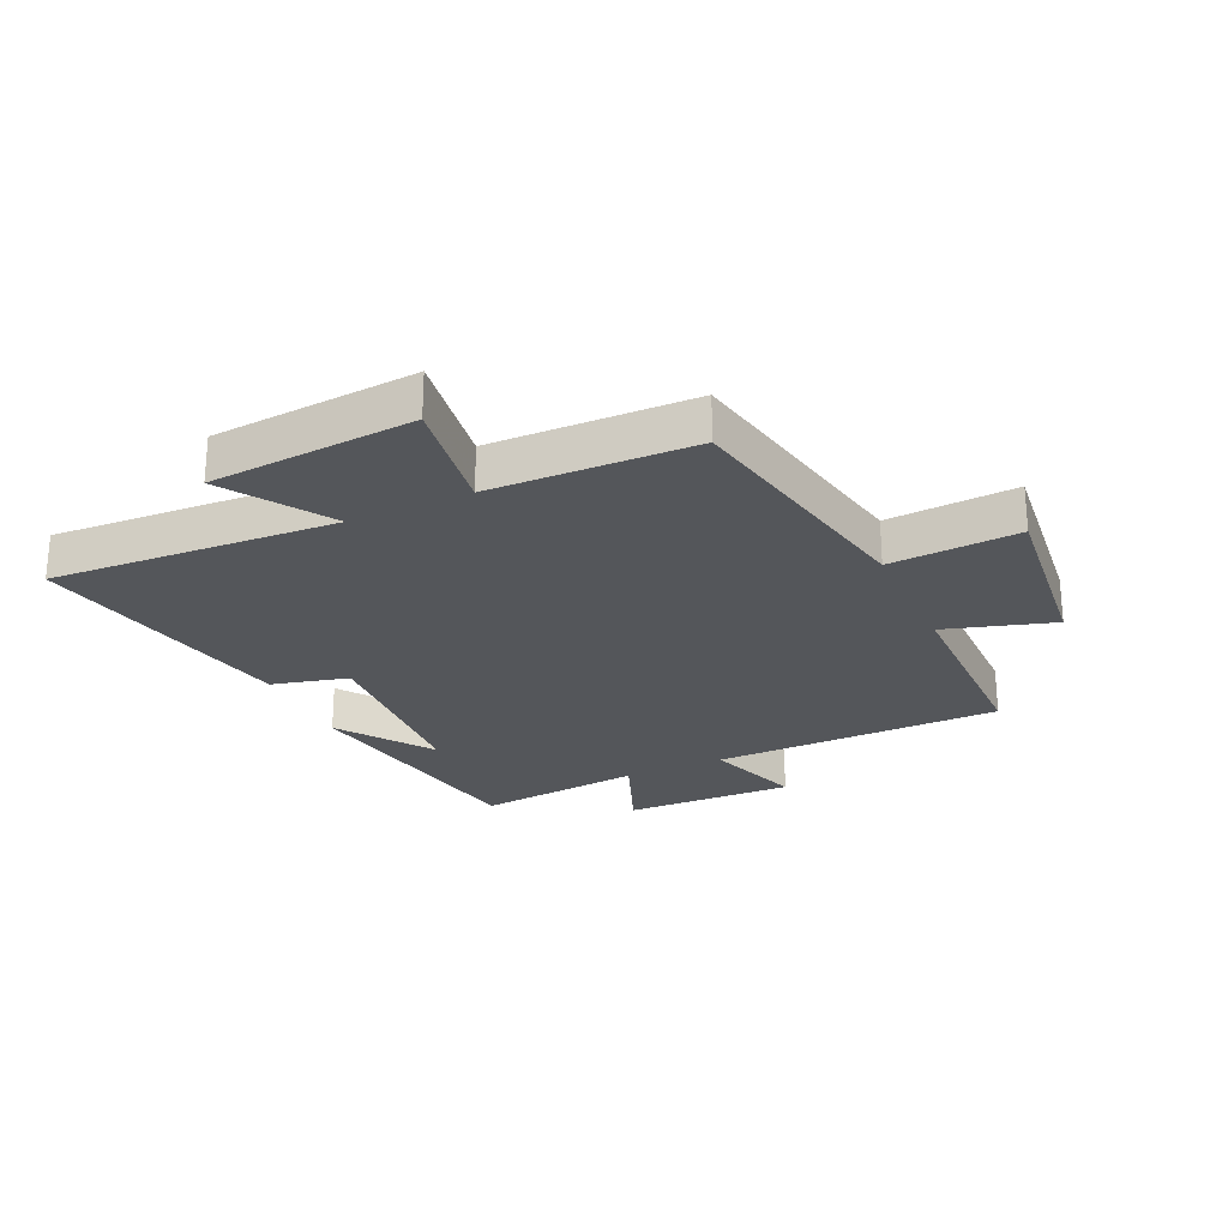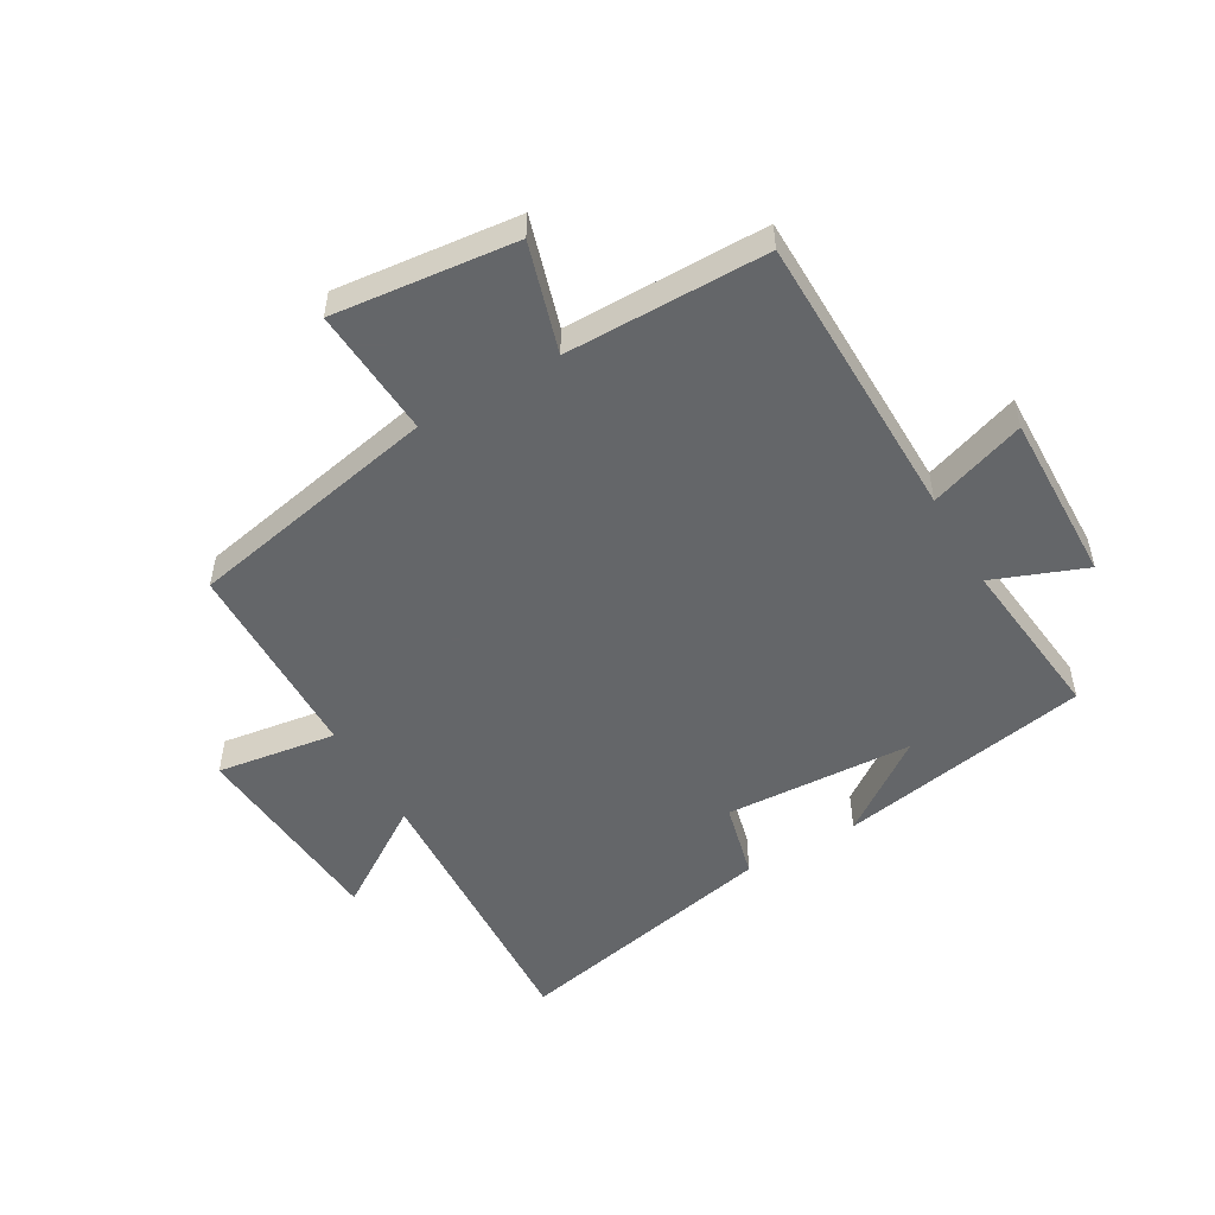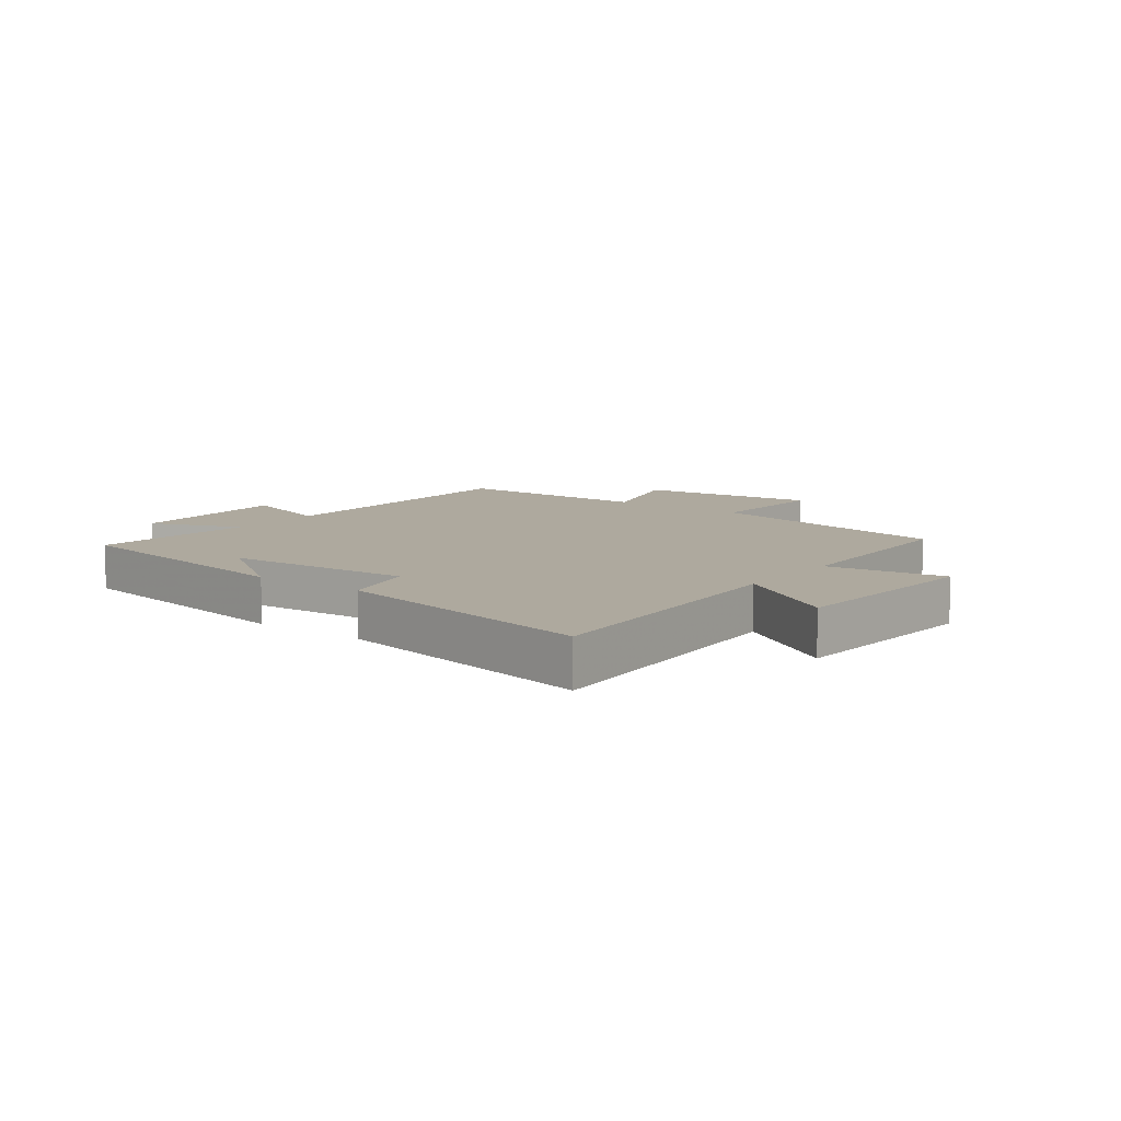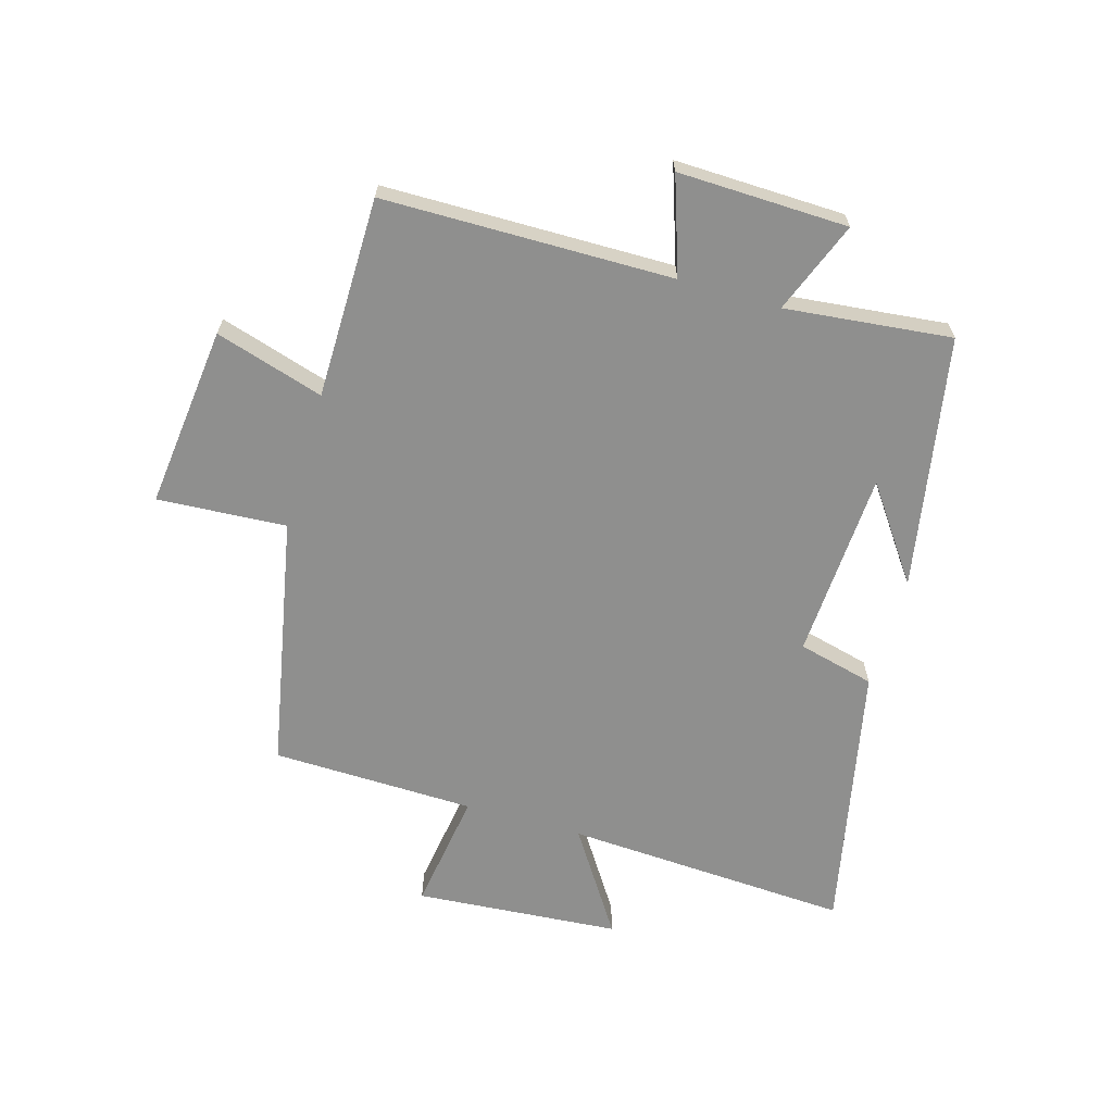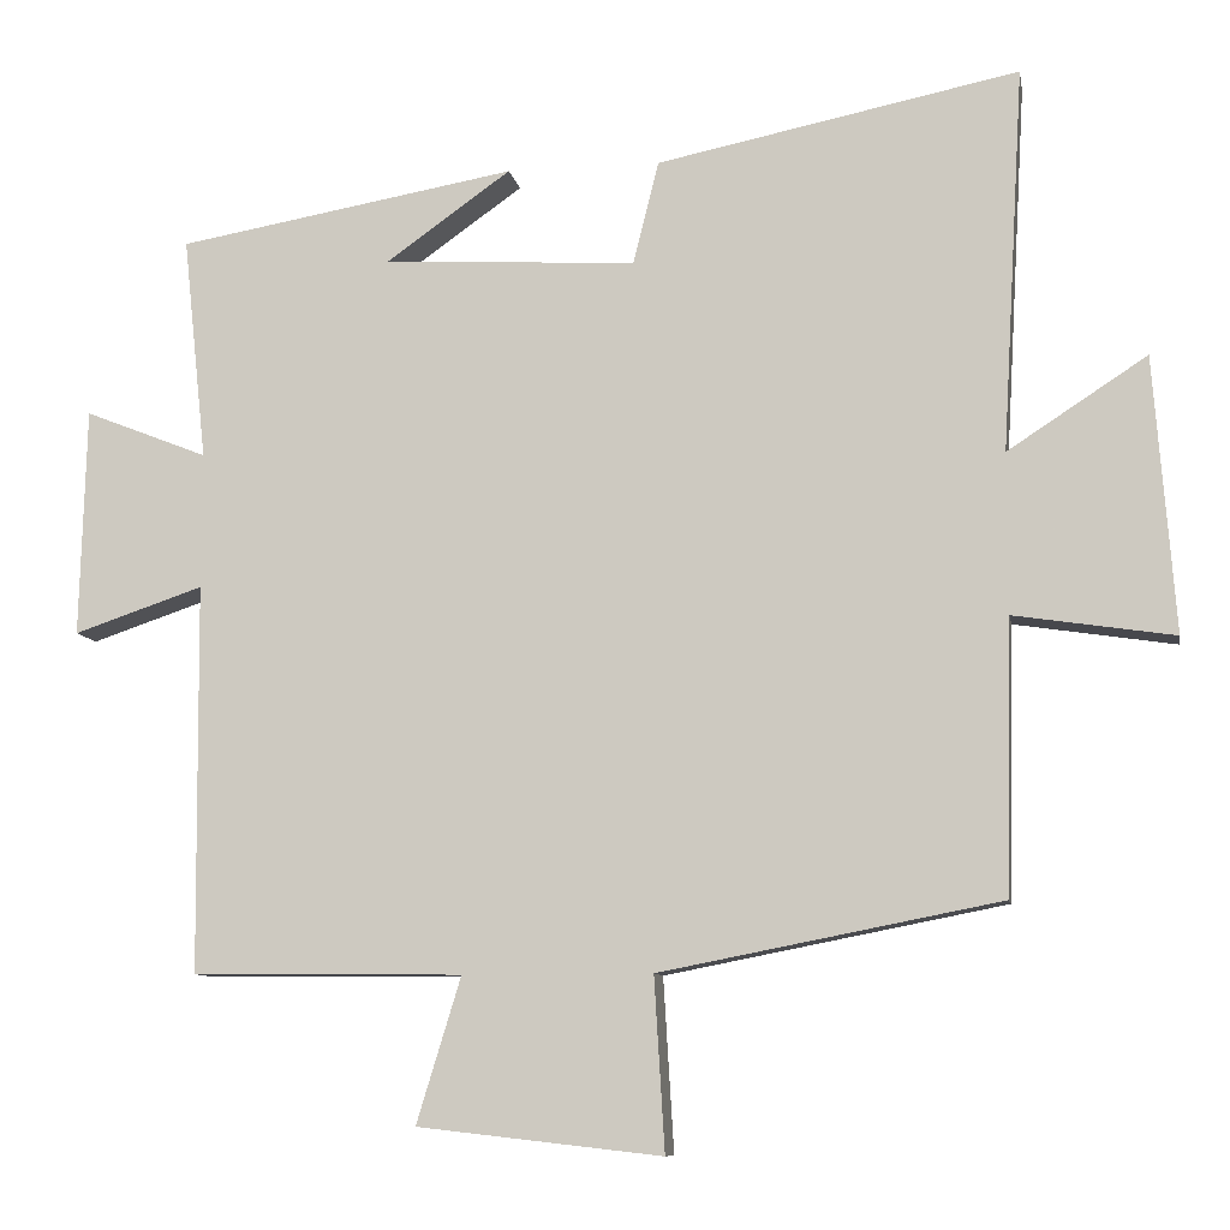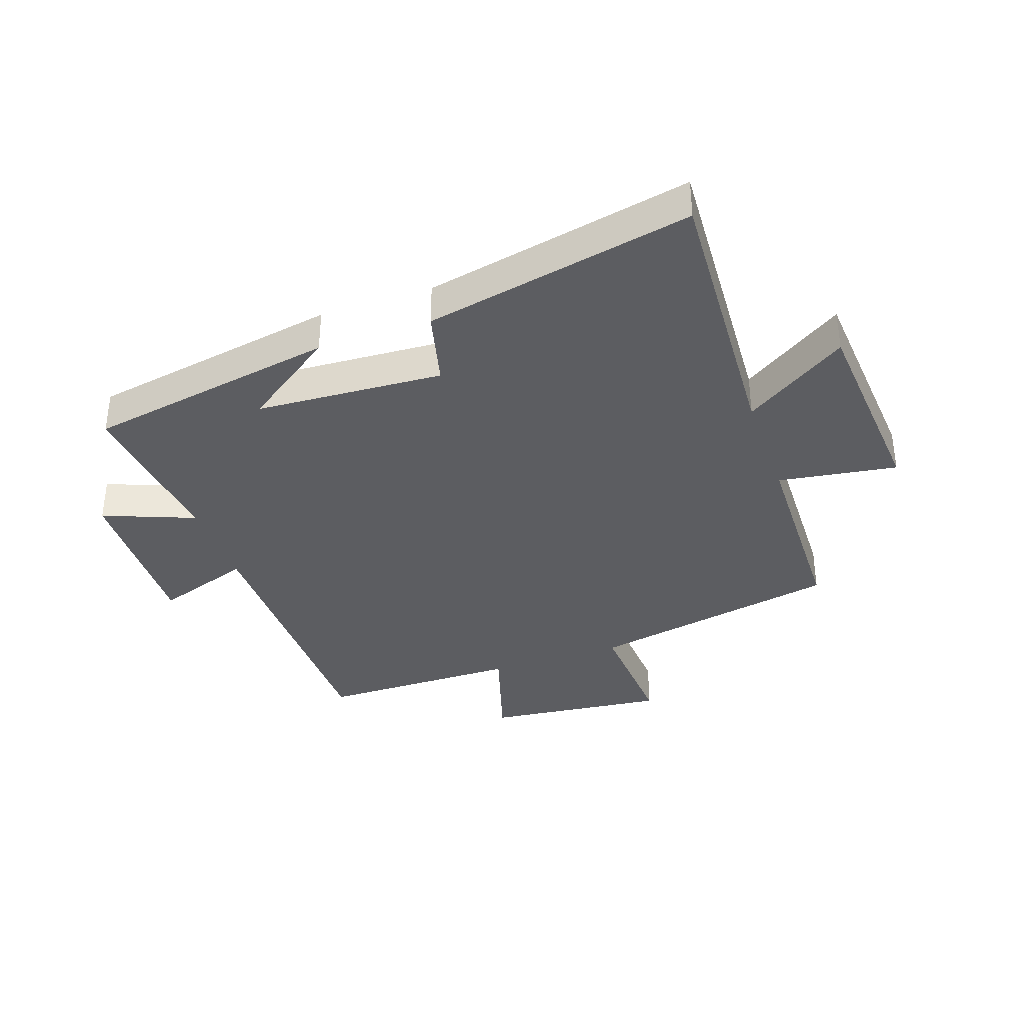
<metadata>
{"format":"obj","ext":"obj","renderer":"f3d","projection":"perspective","resolution":1024,"background":"white","views":[{"elev":-25.6,"azim":114.8,"up":"+Y"},{"elev":-51.7,"azim":-149.7,"up":"+Y"},{"elev":9.1,"azim":36.8,"up":"+Y"},{"elev":-65.3,"azim":-106.1,"up":"+Y"},{"elev":-9.3,"azim":10.0,"up":"+Z"},{"elev":-36.3,"azim":19.2,"up":"+Y"}]}
</metadata>
<code>
v 0.527 0.07 0.591
v 0.5 0.07 0.117
v 0.672 0.07 0.229
v 0.698 0.07 -0.111
v 0.5 0.07 -0.081
v 0.492 0.07 -0.418
v 0.072 0.07 -0.5
v 0.085 0.07 -0.714
v -0.217 0.07 -0.68
v -0.162 0.07 -0.5
v -0.496 0.07 -0.497
v -0.5 0.07 -0.017
v -0.66 0.07 -0.071
v -0.652 0.07 0.211
v -0.5 0.07 0.151
v -0.529 0.07 0.427
v -0.11 0.07 0.5
v -0.264 0.07 0.391
v 0.048 0.07 0.373
v 0.08 0.07 0.5
v 0.527 0 0.591
v 0.5 0 0.117
v 0.672 0 0.229
v 0.698 0 -0.111
v 0.5 0 -0.081
v 0.492 0 -0.418
v 0.072 0 -0.5
v 0.085 0 -0.714
v -0.217 0 -0.68
v -0.162 0 -0.5
v -0.496 0 -0.497
v -0.5 0 -0.017
v -0.66 0 -0.071
v -0.652 0 0.211
v -0.5 0 0.151
v -0.529 0 0.427
v -0.11 0 0.5
v -0.264 0 0.391
v 0.048 0 0.373
v 0.08 0 0.5
f 19 20 1 2
f 18 19 2
f 16 17 18
f 15 16 18 2
f 12 13 14 15
f 10 11 12 15
f 10 15 2
f 7 8 9 10
f 5 6 7 10
f 5 10 2 3
f 3 4 5
f 22 21 40 39
f 22 39 38
f 38 37 36
f 22 38 36 35
f 35 34 33 32
f 35 32 31 30
f 22 35 30
f 30 29 28 27
f 30 27 26 25
f 23 22 30 25
f 25 24 23
f 1 21 22 2
f 2 22 23 3
f 3 23 24 4
f 4 24 25 5
f 5 25 26 6
f 6 26 27 7
f 7 27 28 8
f 8 28 29 9
f 9 29 30 10
f 10 30 31 11
f 11 31 32 12
f 12 32 33 13
f 13 33 34 14
f 14 34 35 15
f 15 35 36 16
f 16 36 37 17
f 17 37 38 18
f 18 38 39 19
f 19 39 40 20
f 20 40 21 1

</code>
